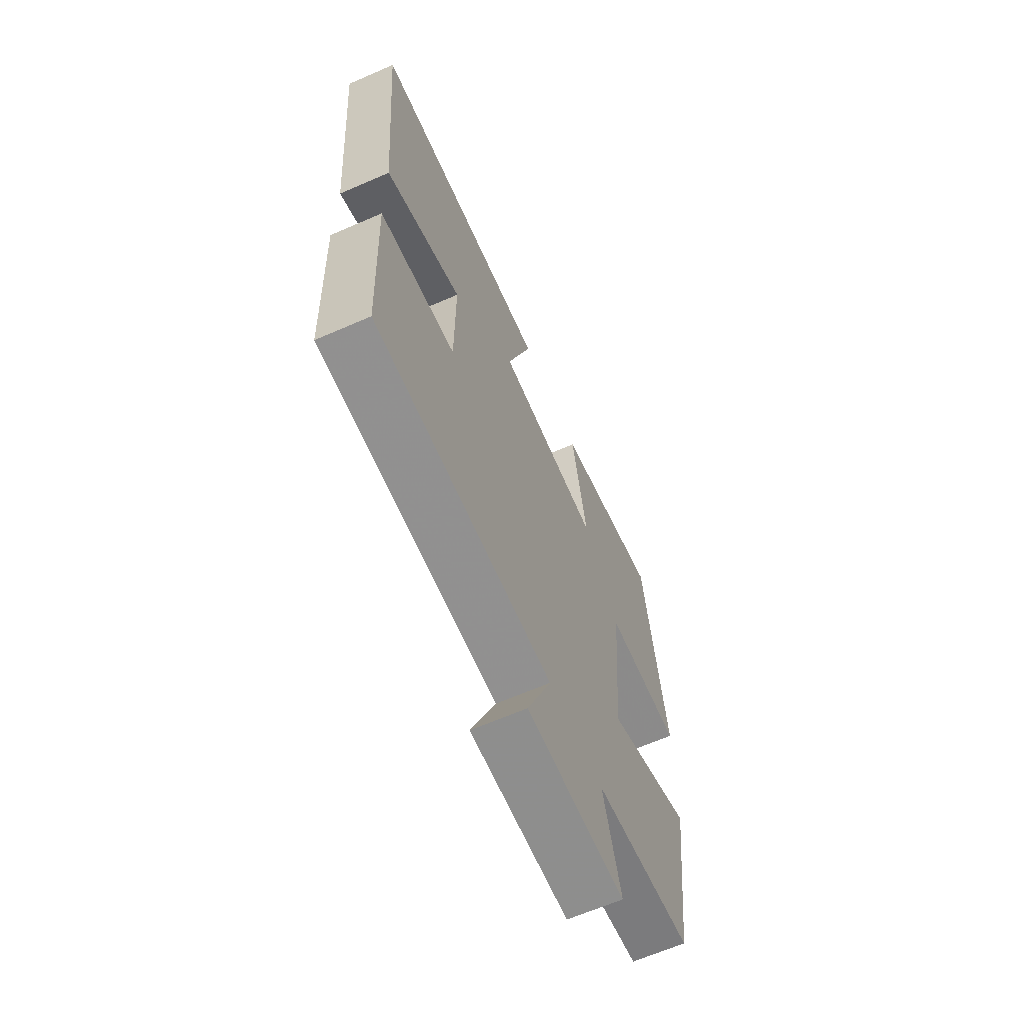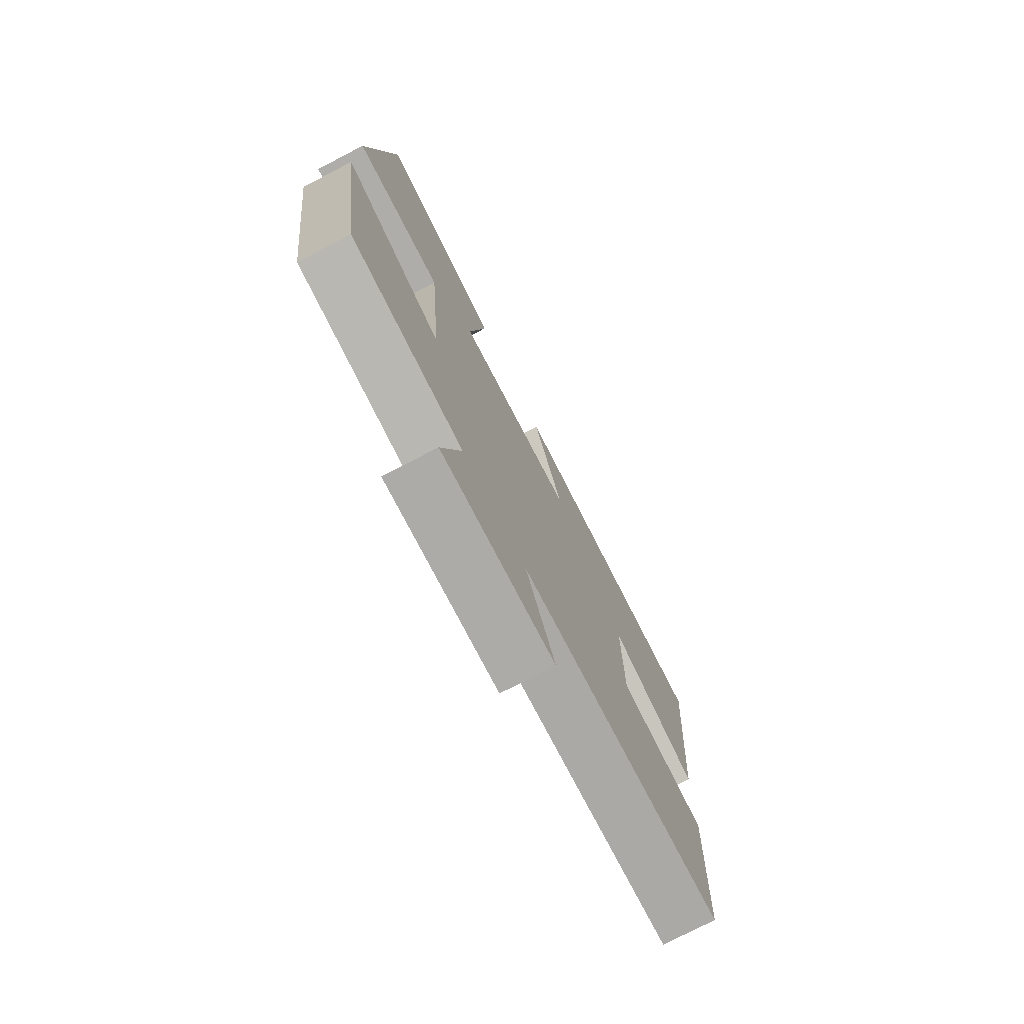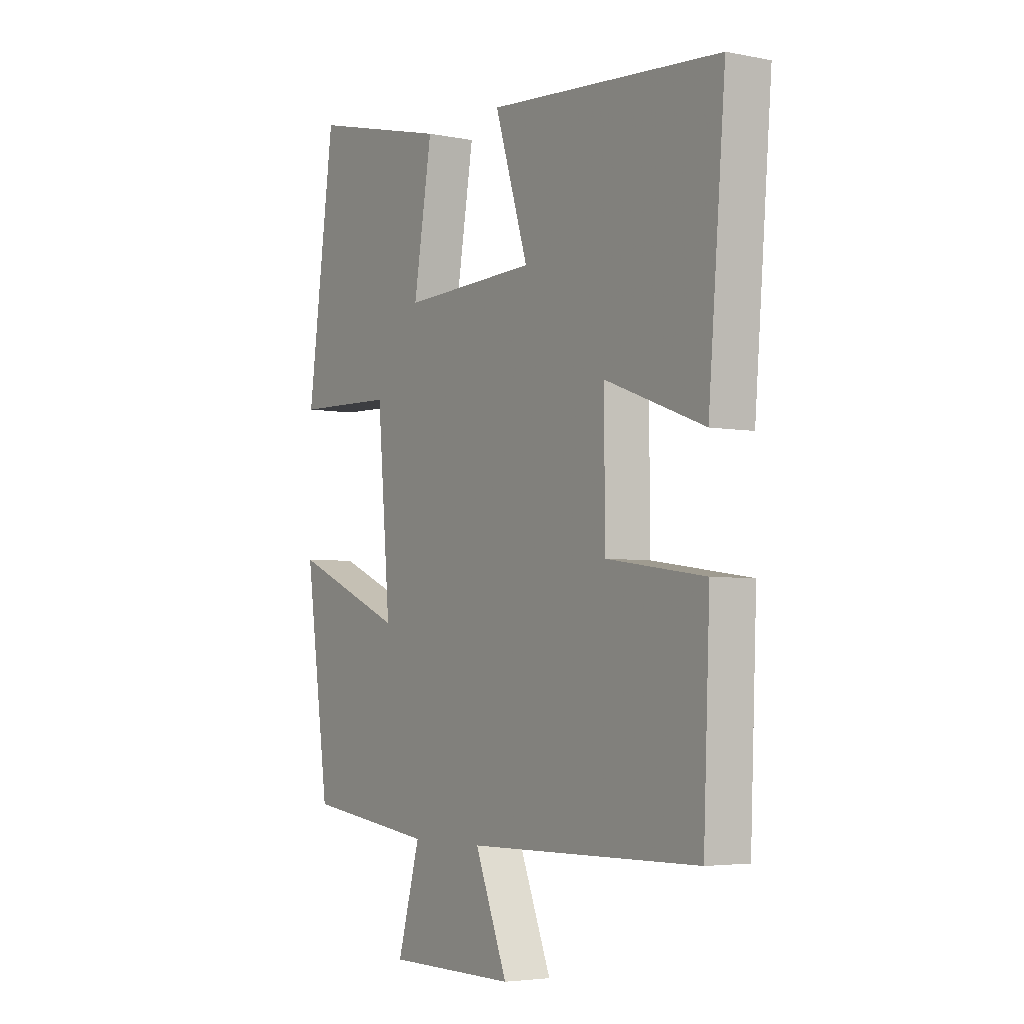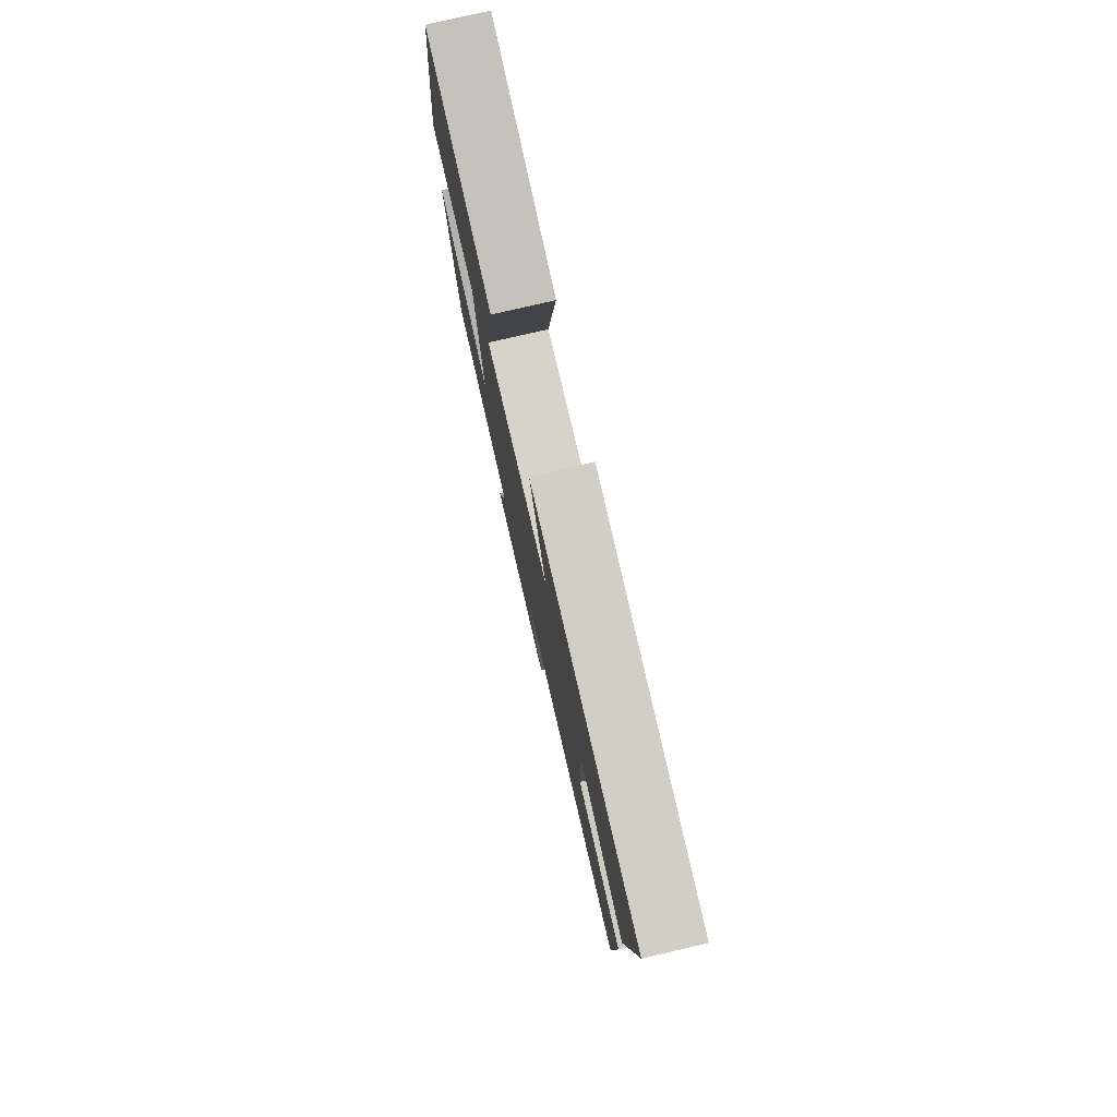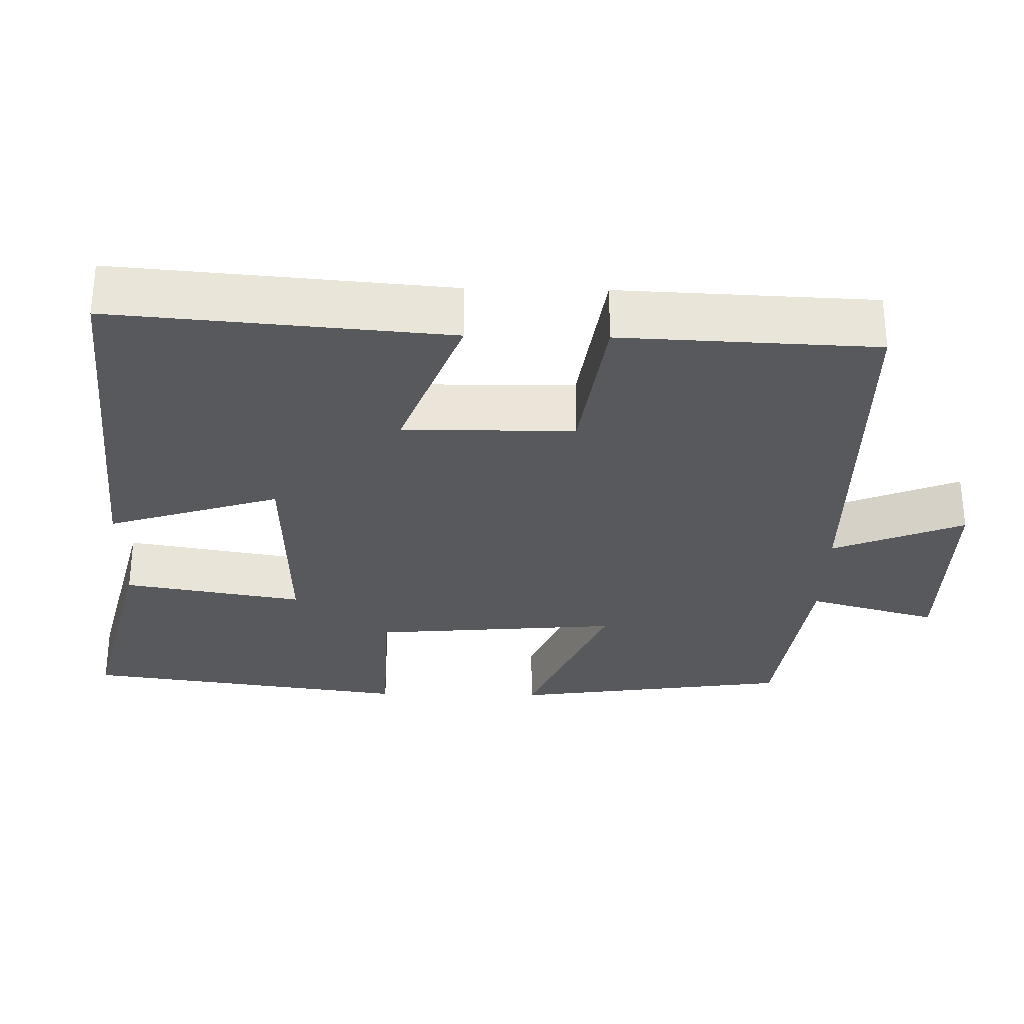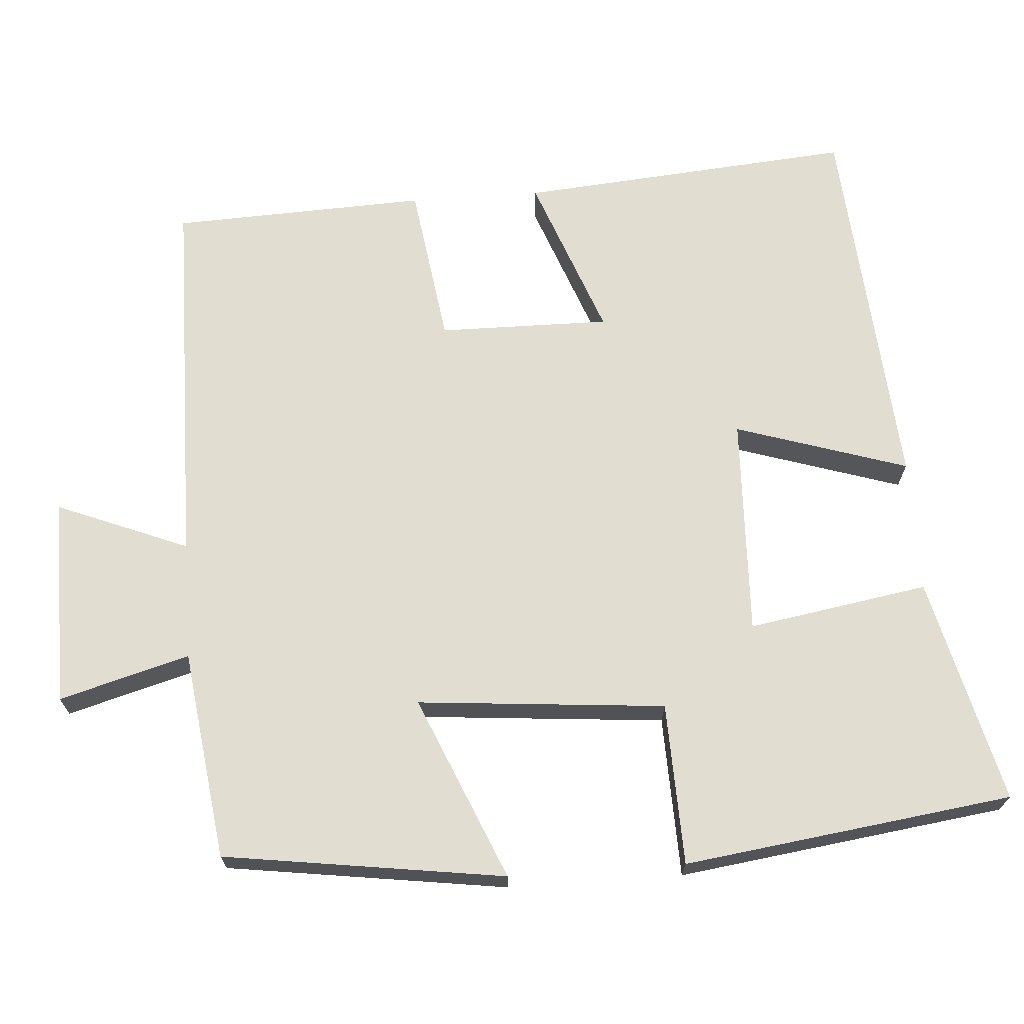
<metadata>
{"format":"obj","ext":"obj","renderer":"f3d","projection":"perspective","resolution":1024,"background":"white","views":[{"elev":-65.3,"azim":113.6,"up":"+Z"},{"elev":-75.9,"azim":-62.6,"up":"+Z"},{"elev":-4.3,"azim":57.2,"up":"+Z"},{"elev":78.7,"azim":76.9,"up":"+Z"},{"elev":-30.1,"azim":88.8,"up":"+Y"},{"elev":68.9,"azim":-94.0,"up":"+Y"}]}
</metadata>
<code>
v 0.537 0.07 0.46
v 0.5 0.07 0.018
v 0.286 0.07 0.099
v 0.288 0.07 -0.127
v 0.5 0.07 -0.158
v 0.486 0.07 -0.495
v -0.014 0.07 -0.5
v 0.056 0.07 -0.674
v -0.22 0.07 -0.672
v -0.172 0.07 -0.5
v -0.448 0.07 -0.463
v -0.5 0.07 -0.092
v -0.258 0.07 -0.195
v -0.286 0.07 0.133
v -0.5 0.07 0.14
v -0.441 0.07 0.574
v -0.143 0.07 0.5
v -0.183 0.07 0.262
v 0.107 0.07 0.272
v 0.035 0.07 0.5
v 0.537 0 0.46
v 0.5 0 0.018
v 0.286 0 0.099
v 0.288 0 -0.127
v 0.5 0 -0.158
v 0.486 0 -0.495
v -0.014 0 -0.5
v 0.056 0 -0.674
v -0.22 0 -0.672
v -0.172 0 -0.5
v -0.448 0 -0.463
v -0.5 0 -0.092
v -0.258 0 -0.195
v -0.286 0 0.133
v -0.5 0 0.14
v -0.441 0 0.574
v -0.143 0 0.5
v -0.183 0 0.262
v 0.107 0 0.272
v 0.035 0 0.5
f 19 20 1 2
f 15 16 17 18
f 14 15 18 19
f 13 14 19
f 10 11 12 13
f 10 13 19
f 7 8 9 10
f 4 5 6 7
f 3 4 7 10
f 19 2 3
f 3 10 19
f 22 21 40 39
f 38 37 36 35
f 39 38 35 34
f 39 34 33
f 33 32 31 30
f 39 33 30
f 30 29 28 27
f 27 26 25 24
f 30 27 24 23
f 23 22 39
f 39 30 23
f 1 21 22 2
f 2 22 23 3
f 3 23 24 4
f 4 24 25 5
f 5 25 26 6
f 6 26 27 7
f 7 27 28 8
f 8 28 29 9
f 9 29 30 10
f 10 30 31 11
f 11 31 32 12
f 12 32 33 13
f 13 33 34 14
f 14 34 35 15
f 15 35 36 16
f 16 36 37 17
f 17 37 38 18
f 18 38 39 19
f 19 39 40 20
f 20 40 21 1

</code>
